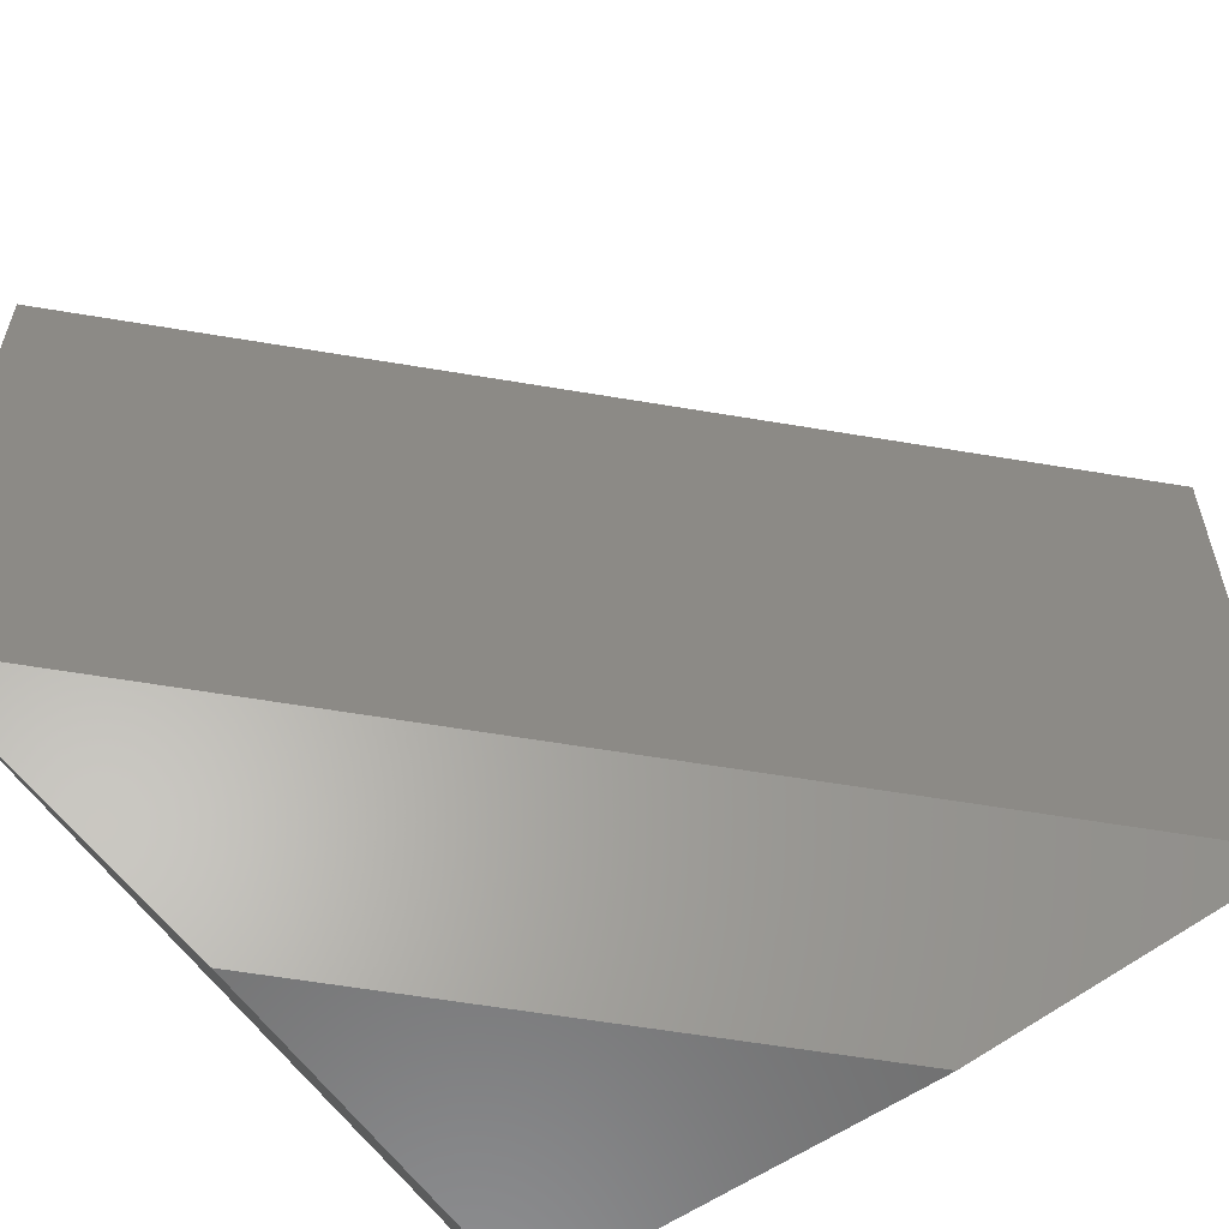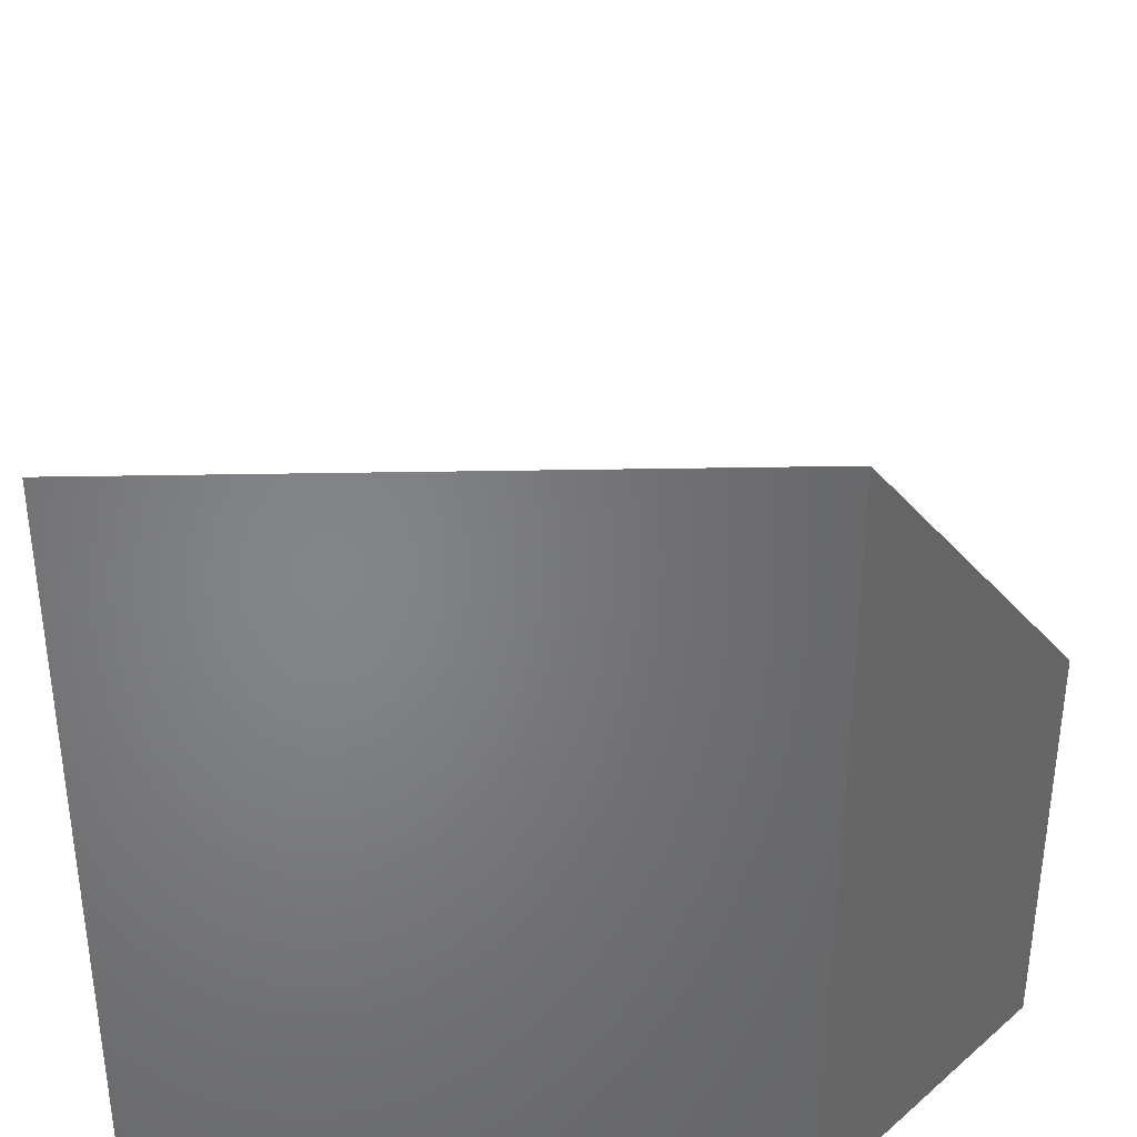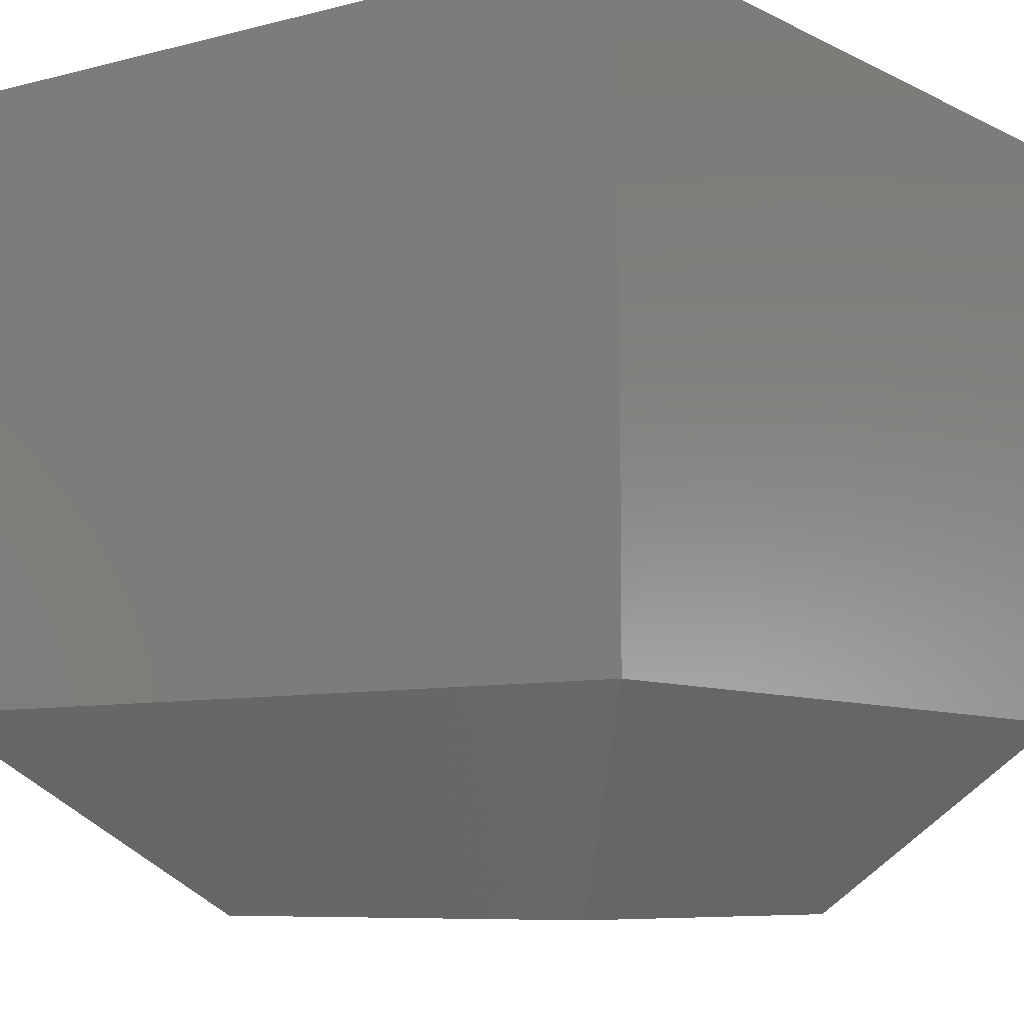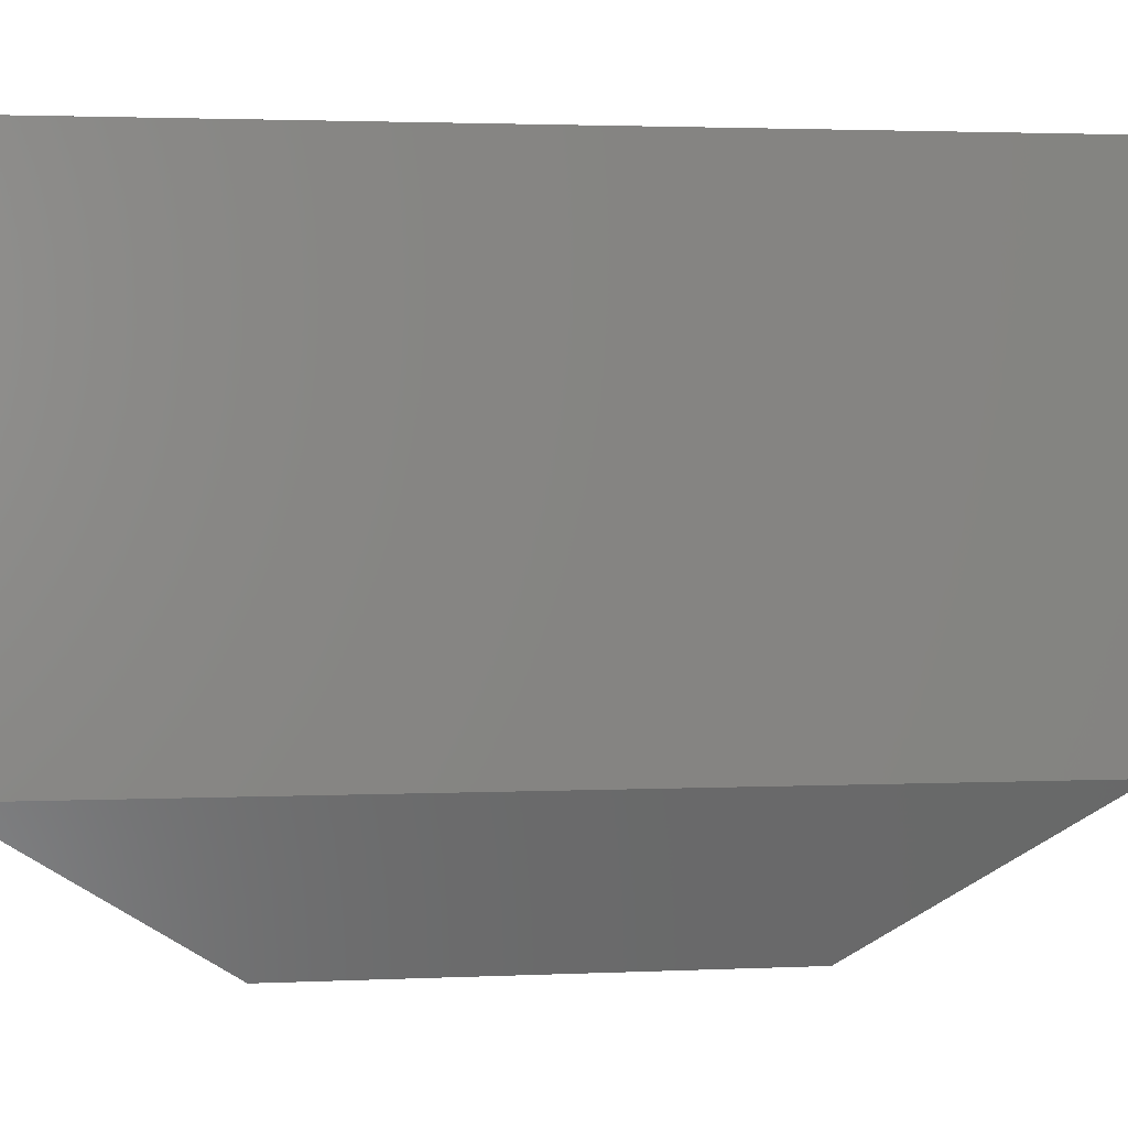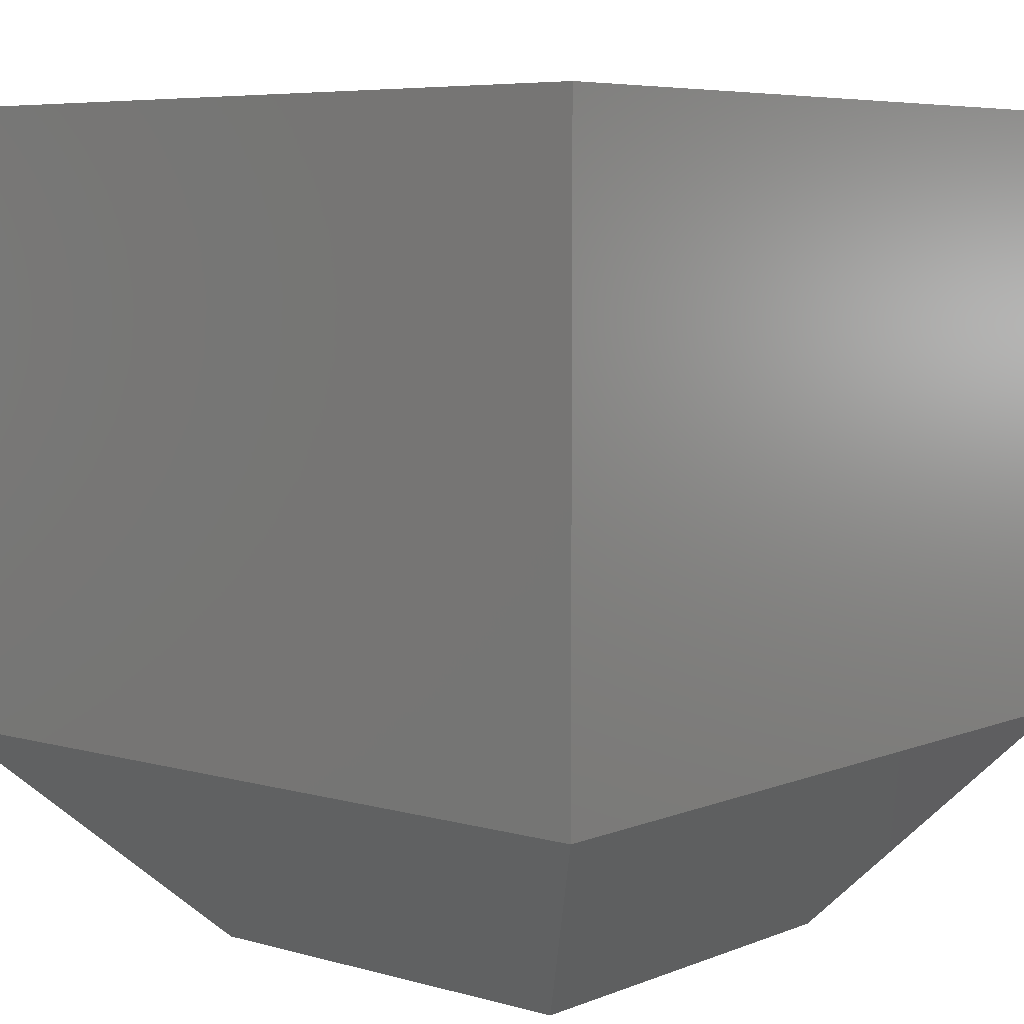
<metadata>
{"format":"stl","ext":"stl","renderer":"f3d","projection":"perspective","resolution":1024,"background":"white","views":[{"elev":-59.0,"azim":35.1,"up":"+Y"},{"elev":37.8,"azim":-91.3,"up":"+Z"},{"elev":-7.7,"azim":-143.8,"up":"+Y"},{"elev":2.5,"azim":35.7,"up":"+Y"},{"elev":6.2,"azim":-139.8,"up":"+Y"}]}
</metadata>
<code>
# stl→obj: 9 verts, 14 faces
v -0.6406 -0.75 0.1094
v -0.2641 -0.75 0.1094
v -0.6406 -0.75 0.4859
v -0.75 5.099e-33 0.75
v -0.75 0 0
v -0.75 -0.5703 0.75
v -0.75 -0.5703 0
v 6.332e-17 -0.5703 -4.592e-17
v 0 8.327e-17 -4.592e-17
f 1 2 3
f 4 5 6
f 6 5 7
f 8 9 6
f 6 9 4
f 5 9 7
f 7 9 8
f 8 6 2
f 2 6 3
f 7 8 1
f 1 8 2
f 6 7 3
f 3 7 1
f 4 9 5

</code>
